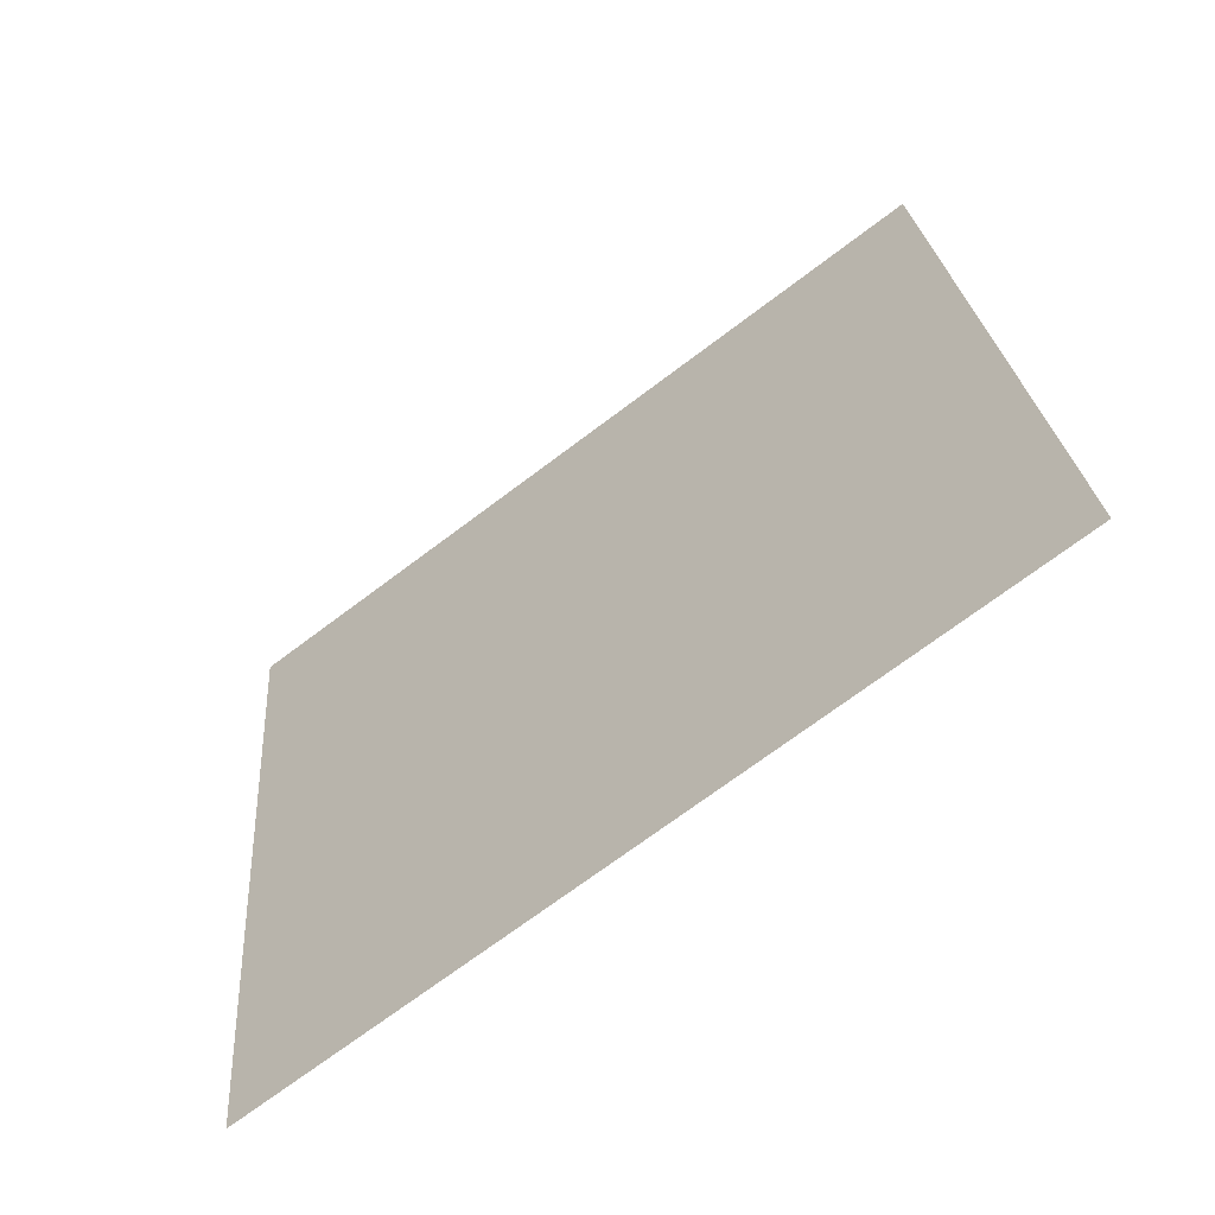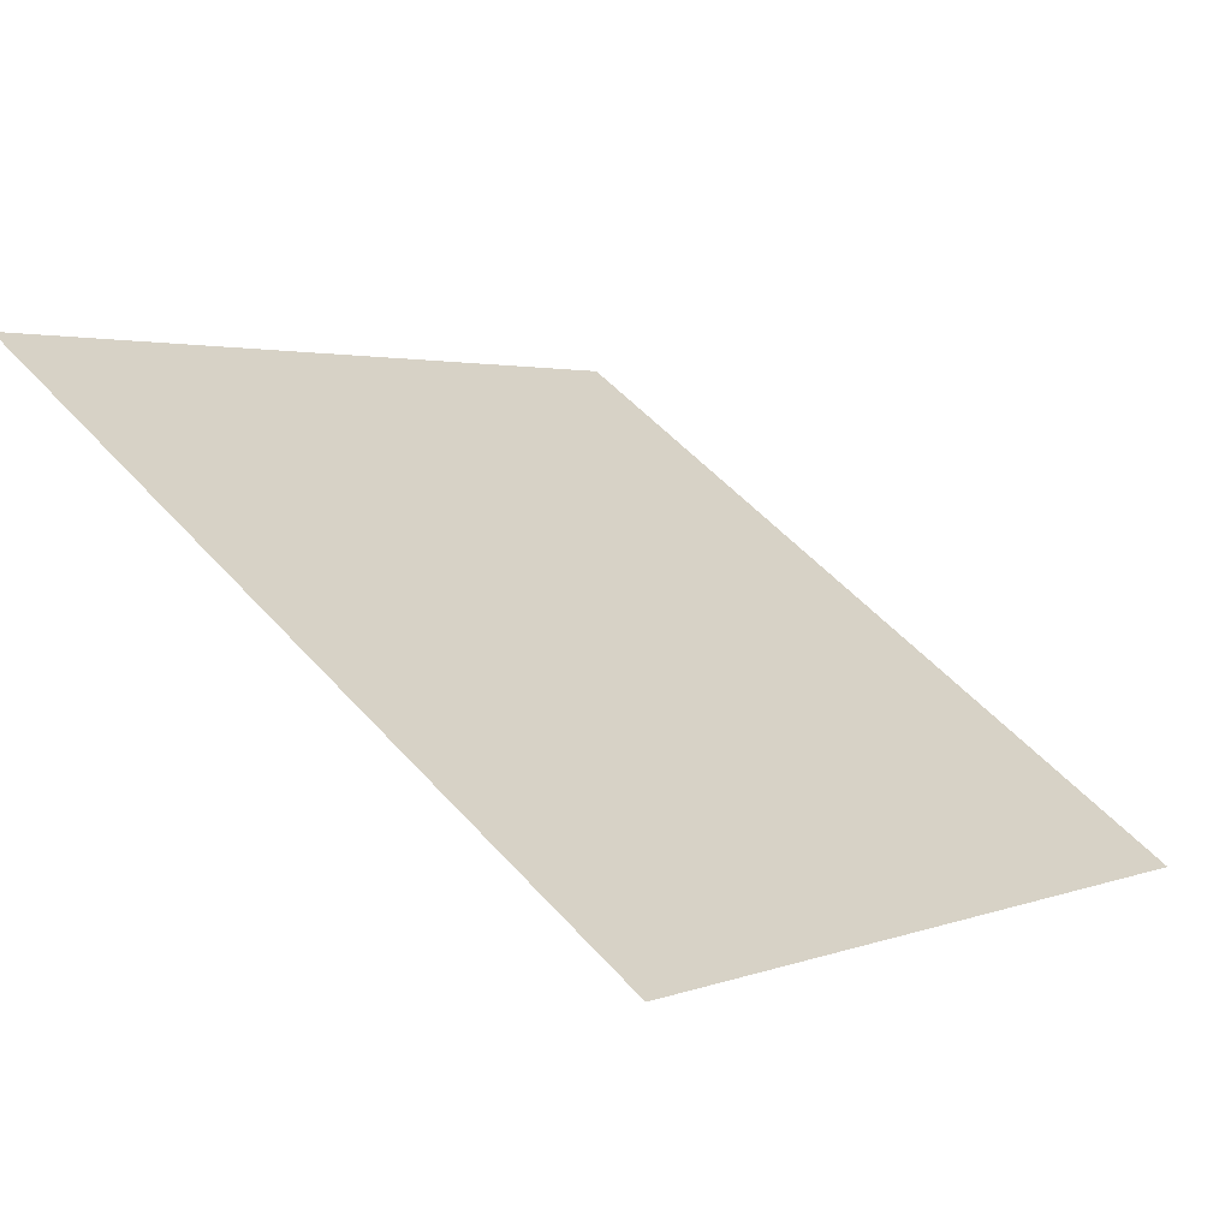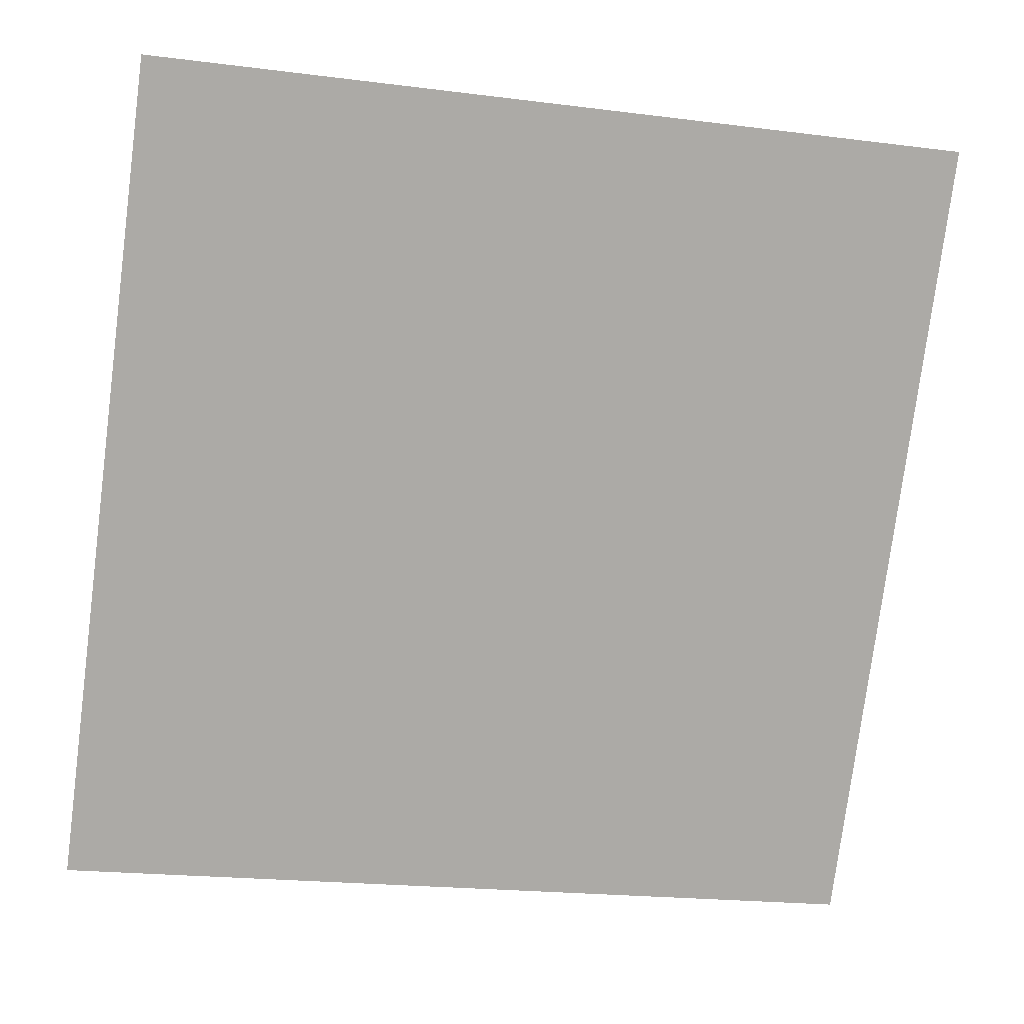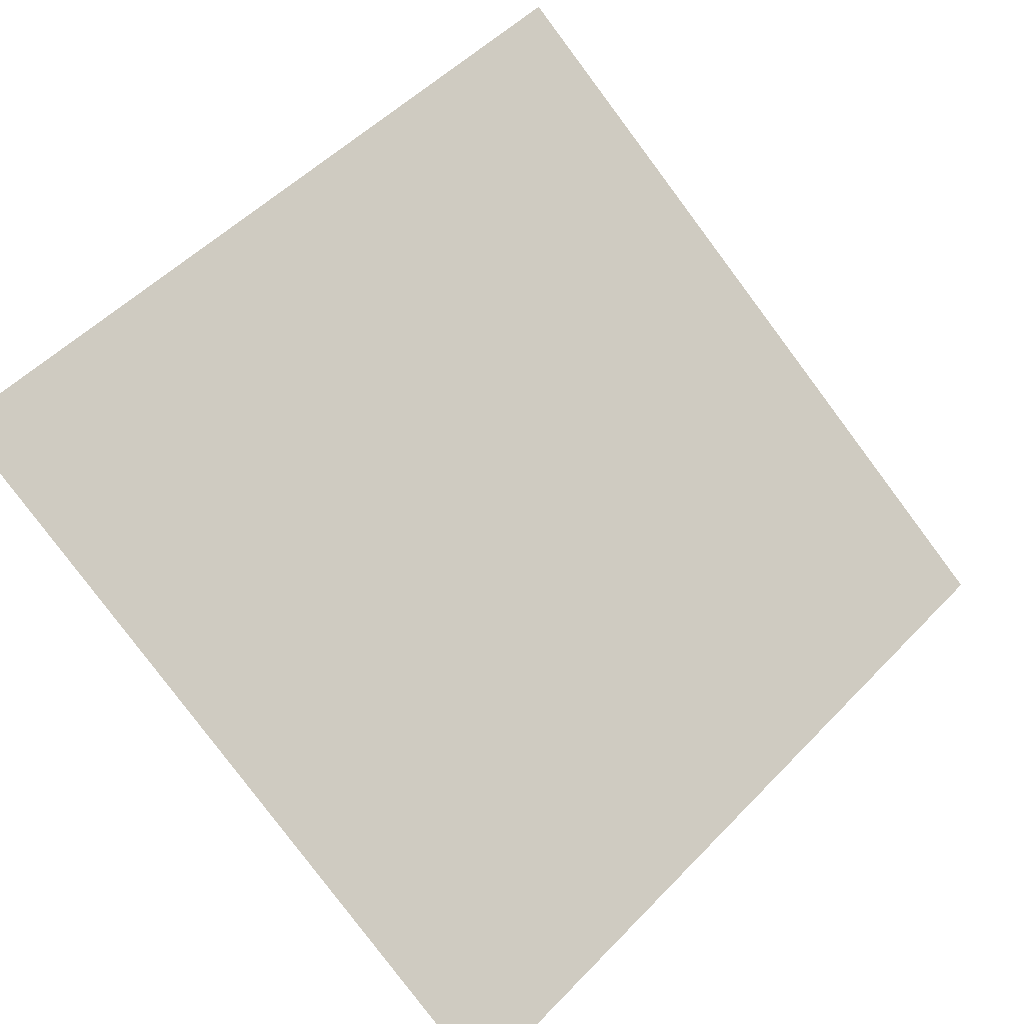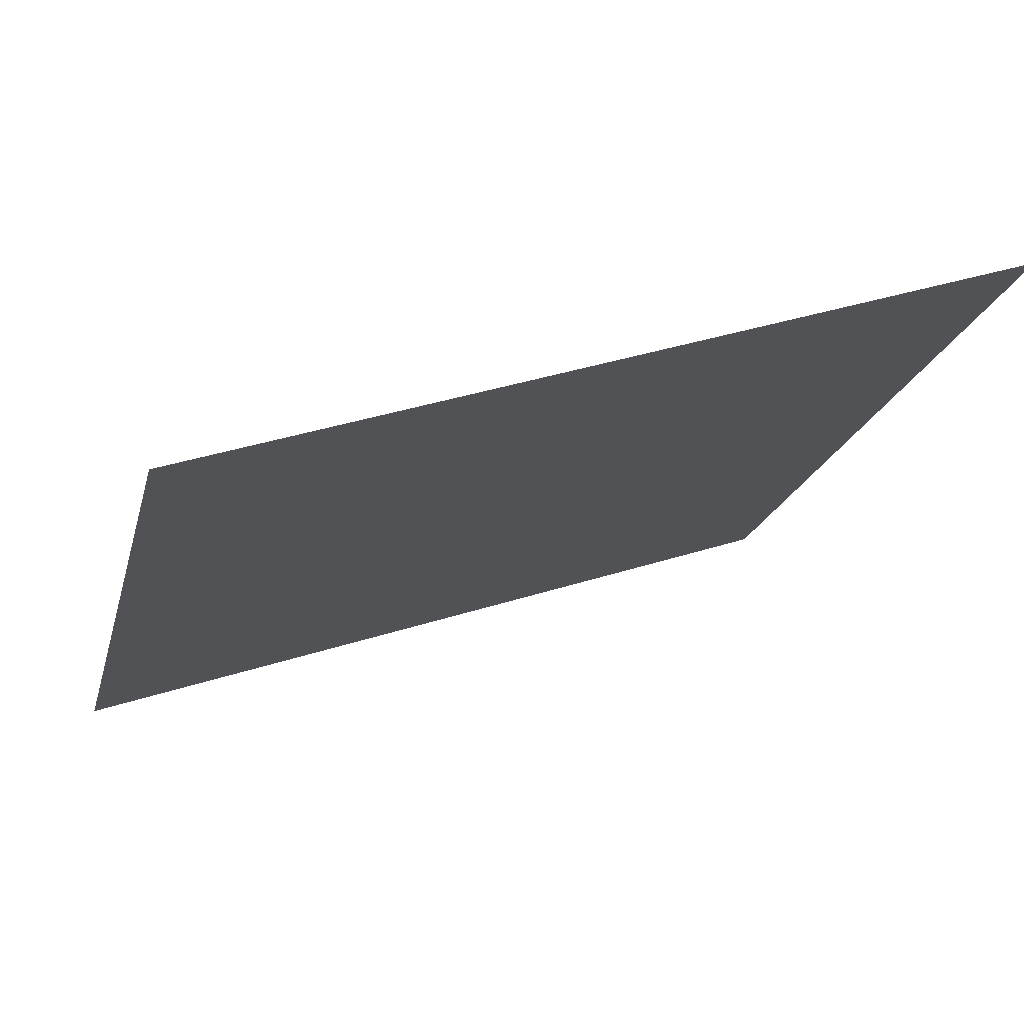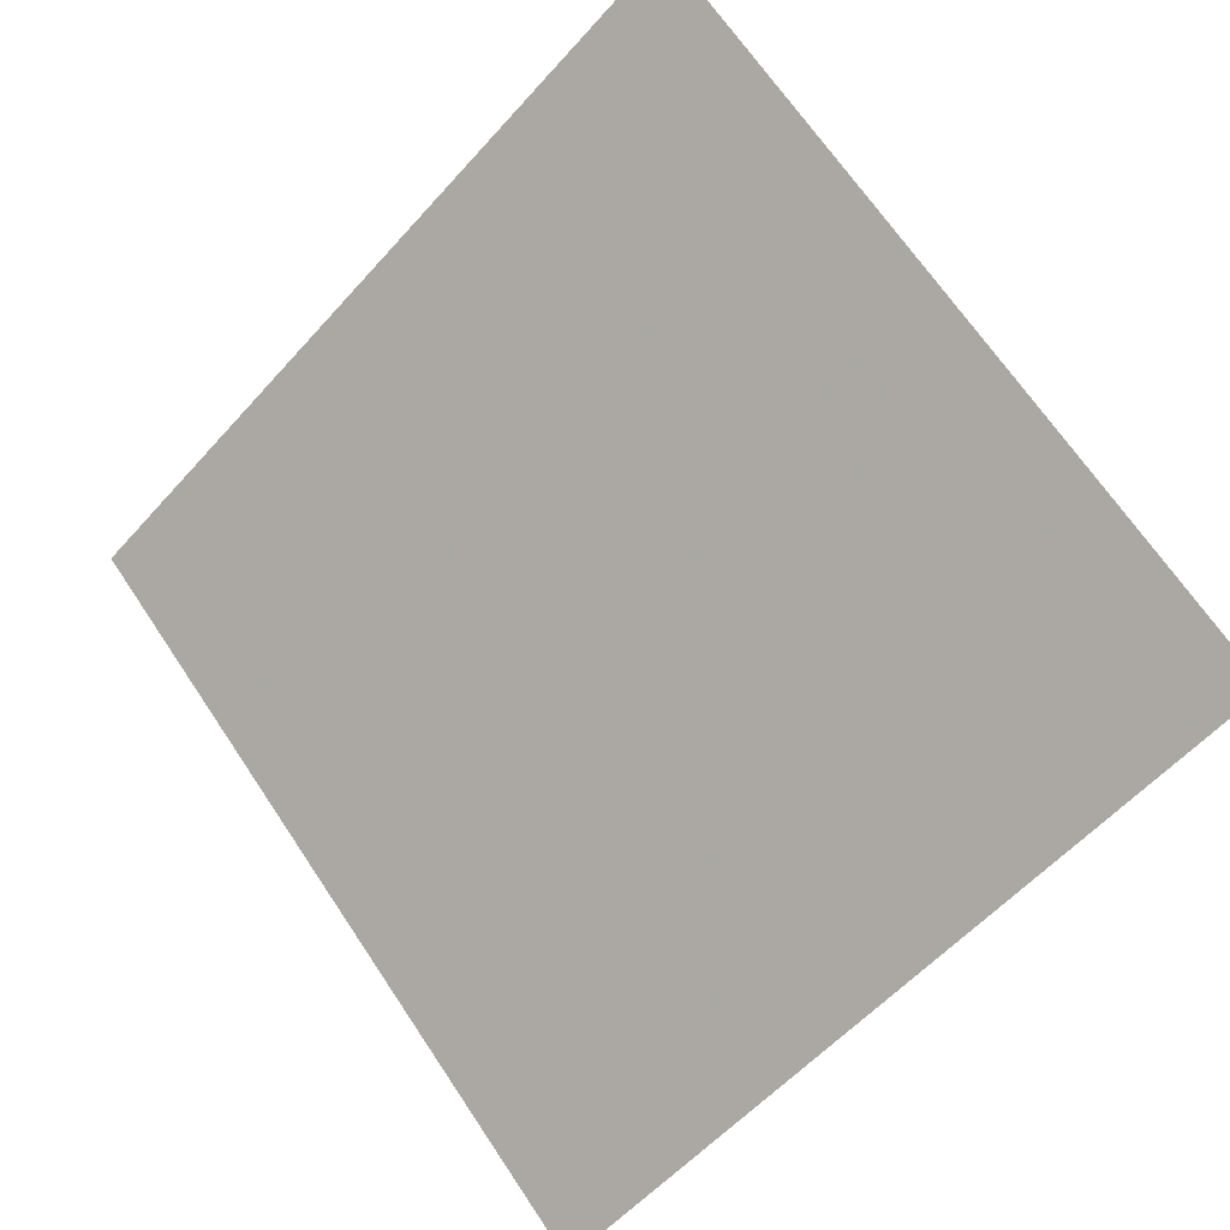
<metadata>
{"format":"obj","ext":"obj","renderer":"f3d","projection":"perspective","resolution":1024,"background":"white","views":[{"elev":26.0,"azim":-93.9,"up":"+Y"},{"elev":51.0,"azim":49.9,"up":"+Y"},{"elev":-23.3,"azim":165.9,"up":"+Z"},{"elev":50.3,"azim":132.8,"up":"+Y"},{"elev":36.4,"azim":156.3,"up":"+Z"},{"elev":69.7,"azim":-123.3,"up":"+Y"}]}
</metadata>
<code>
v 0.03354 0.8048 0.5331
v 0.02698 0.805 0.5332
v 0.0271 0.8089 0.5384
v 0.03366 0.8087 0.5384
f 4 3 2 1

</code>
